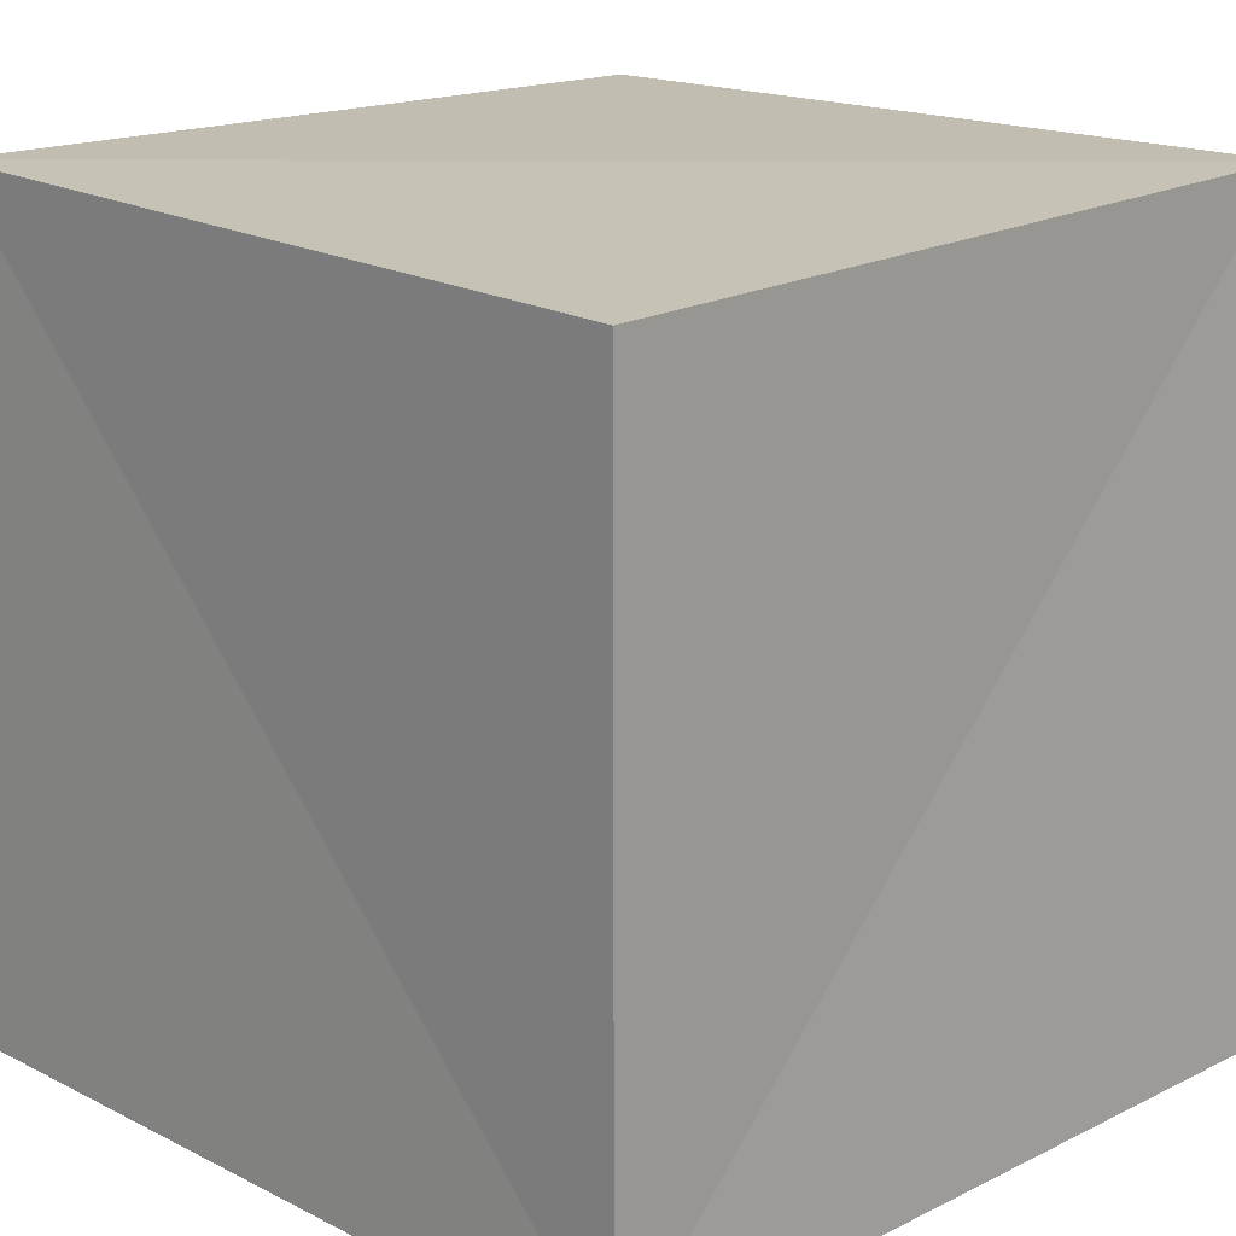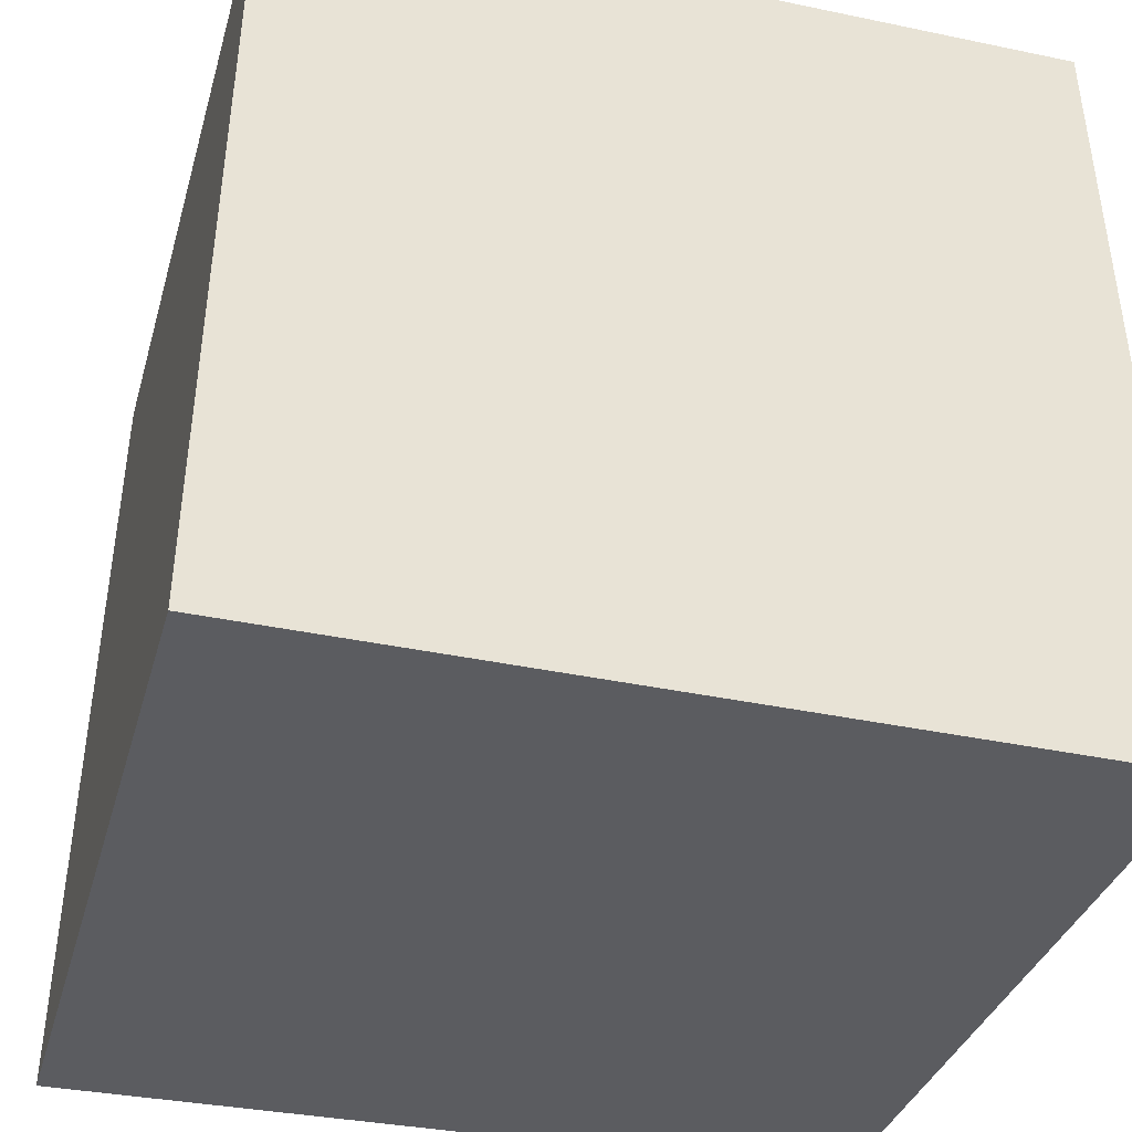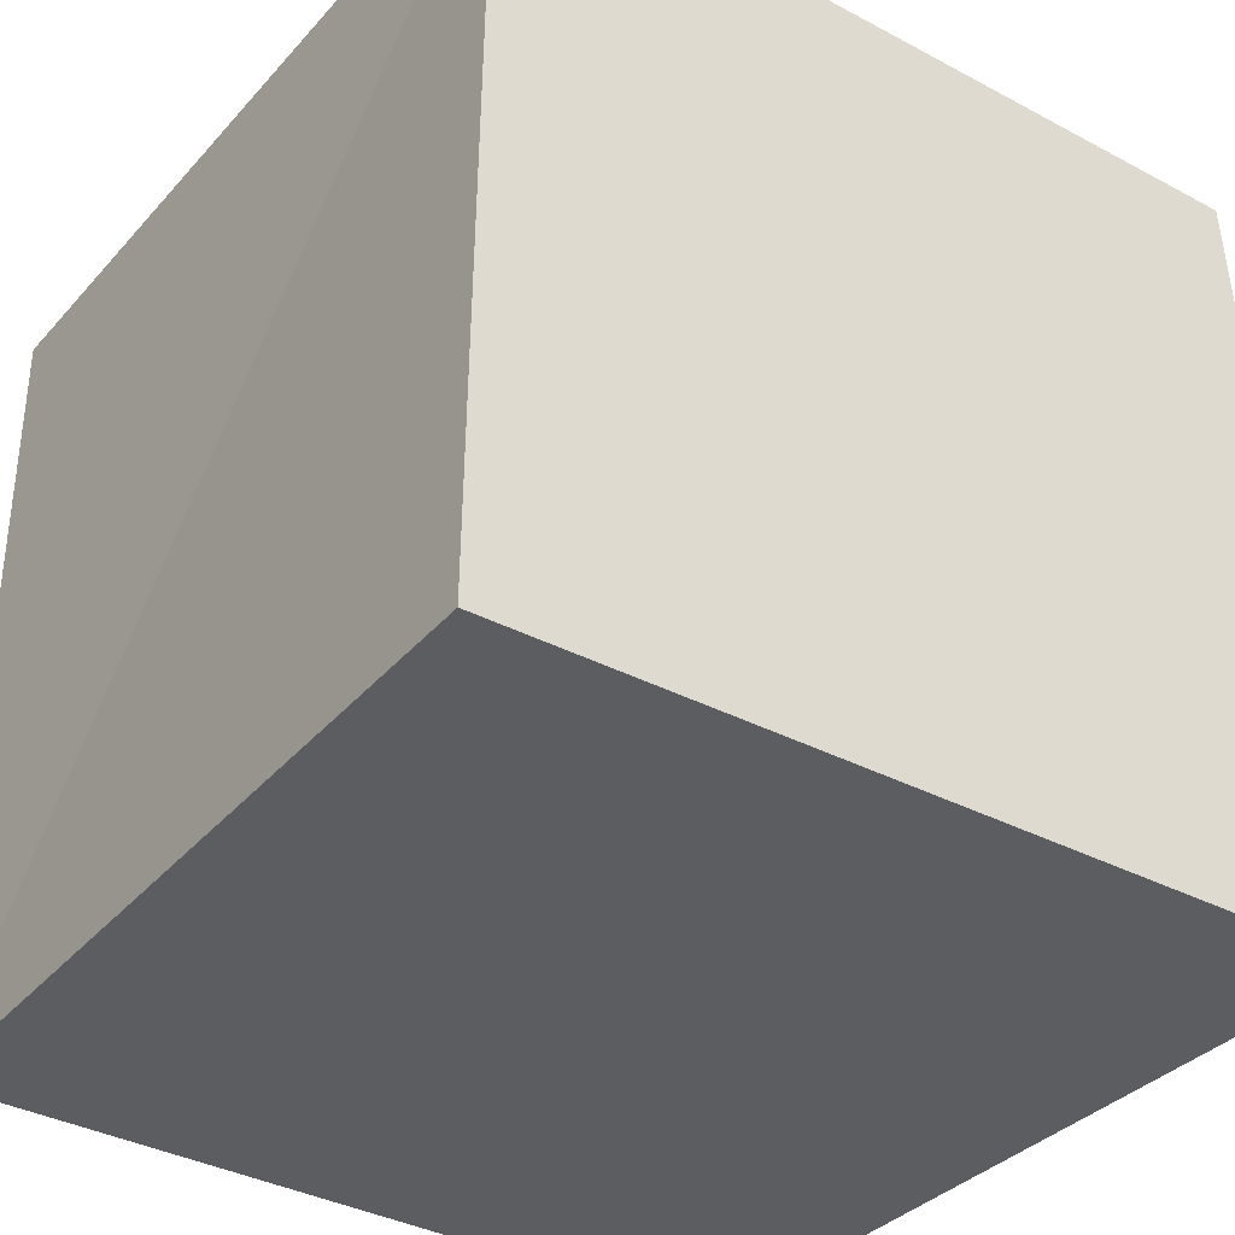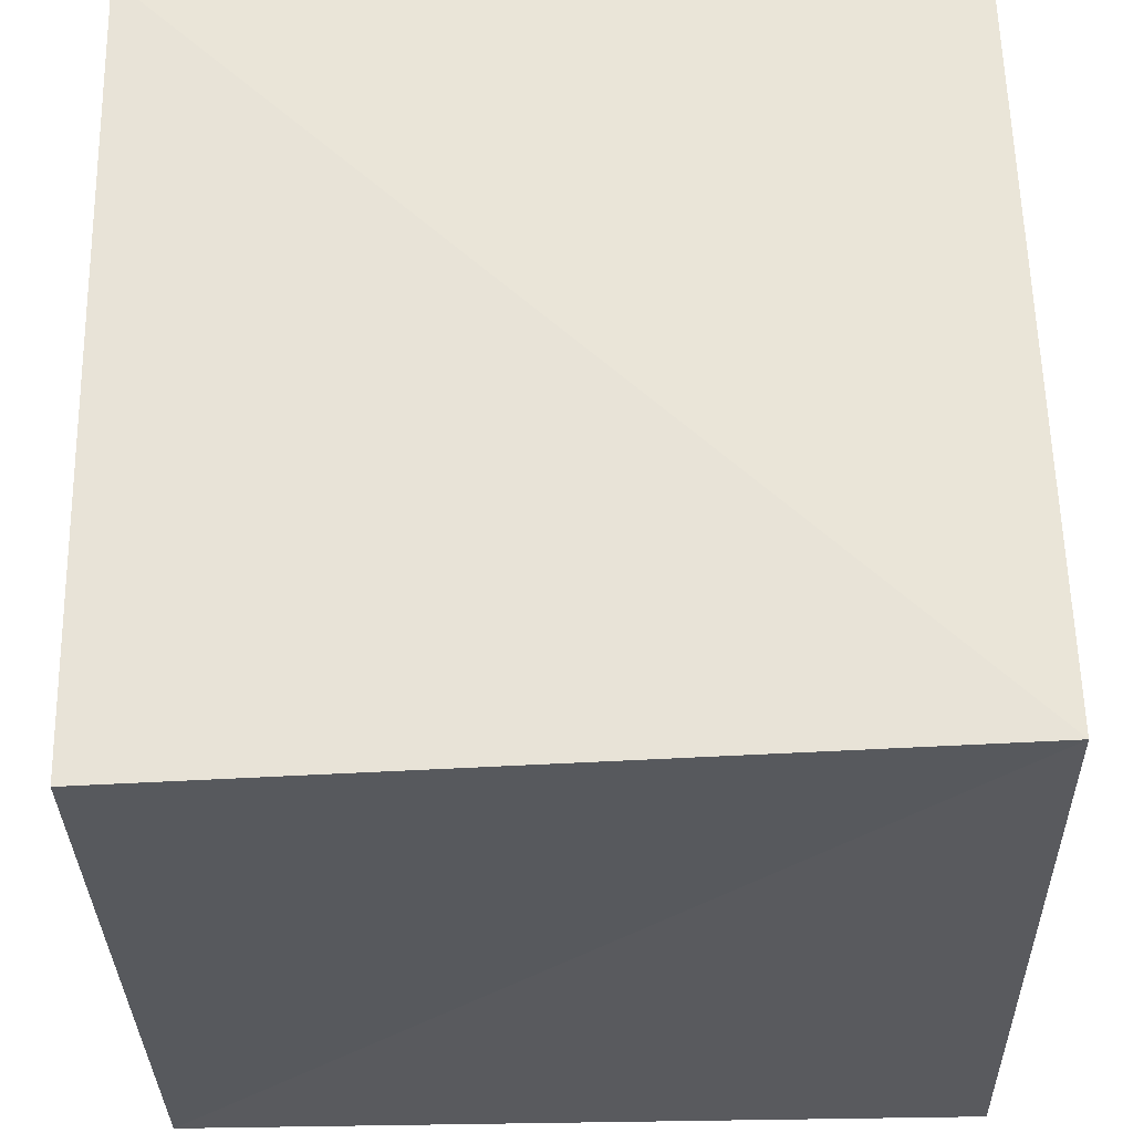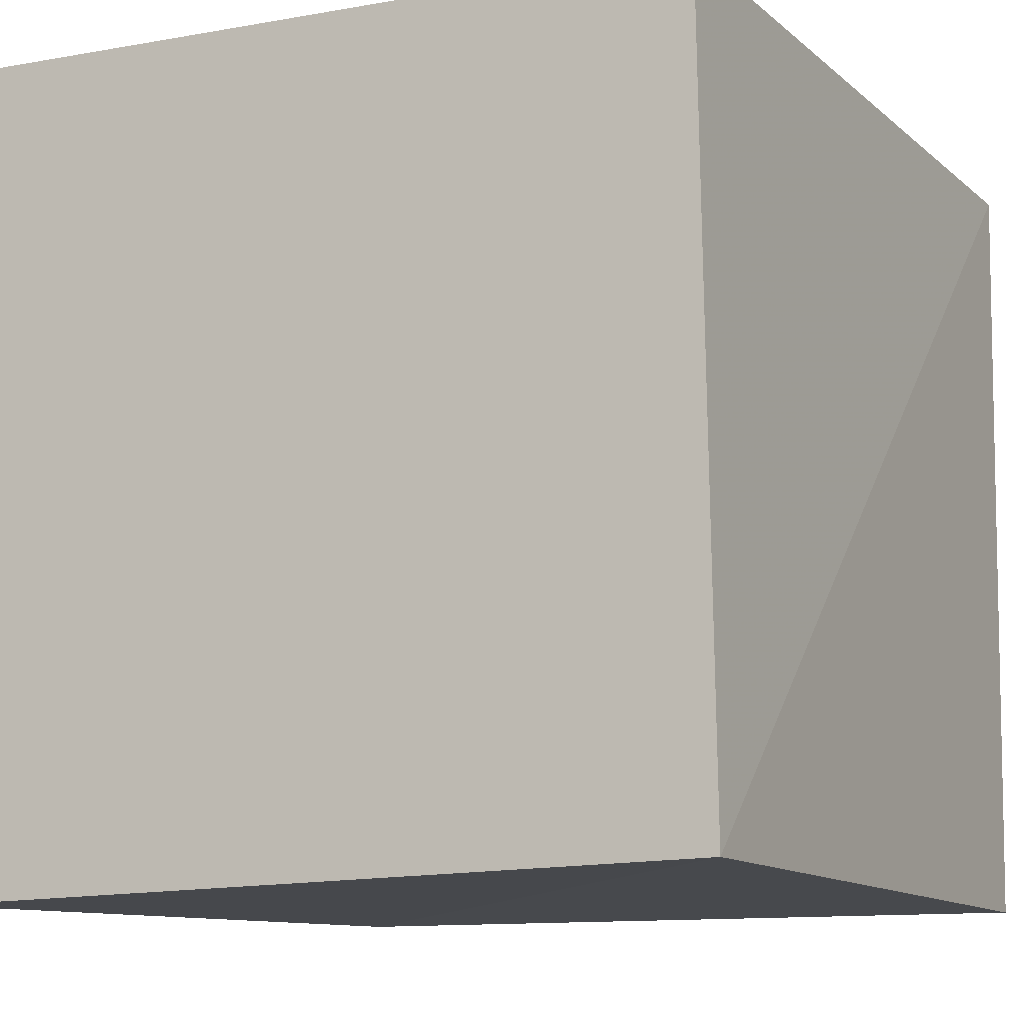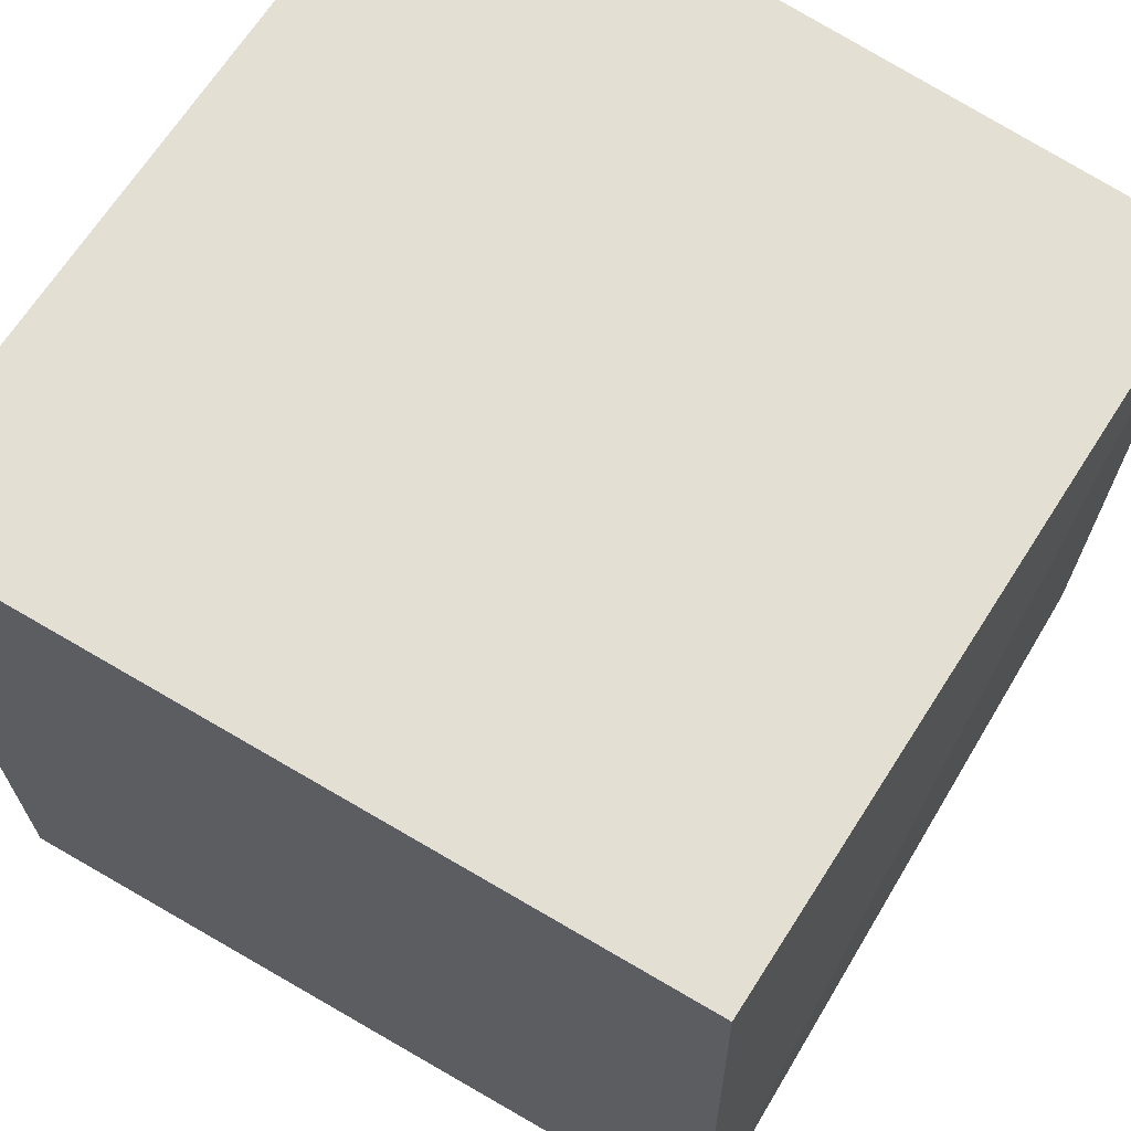
<metadata>
{"format":"obj","ext":"obj","renderer":"f3d","projection":"perspective","resolution":1024,"background":"white","views":[{"elev":17.8,"azim":-134.7,"up":"+Y"},{"elev":-35.2,"azim":74.4,"up":"+Y"},{"elev":-35.5,"azim":-35.3,"up":"+Y"},{"elev":60.0,"azim":-91.7,"up":"+Y"},{"elev":-11.5,"azim":118.2,"up":"+Z"},{"elev":66.6,"azim":121.9,"up":"+Z"}]}
</metadata>
<code>
v  -0.00061  0  -0.00061
v  1.01  0.00023  -0.01524
v  0.9844  0.9979  0.01013
v  -0.002112  0.9804  -0.002112
v  -0.01524  0.00023  1.01
v  1.02  0  1.02
v  0.9935  0.9871  0.9935
v  0.01013  0.9979  0.9844
f 3 1 2
f 5 7 6
f 1 3 4
f 1 6 2
f 7 5 8
f 2 7 3
f 6 1 5
f 3 8 4
f 7 2 6
f 1 8 5
f 8 3 7
f 8 1 4

</code>
